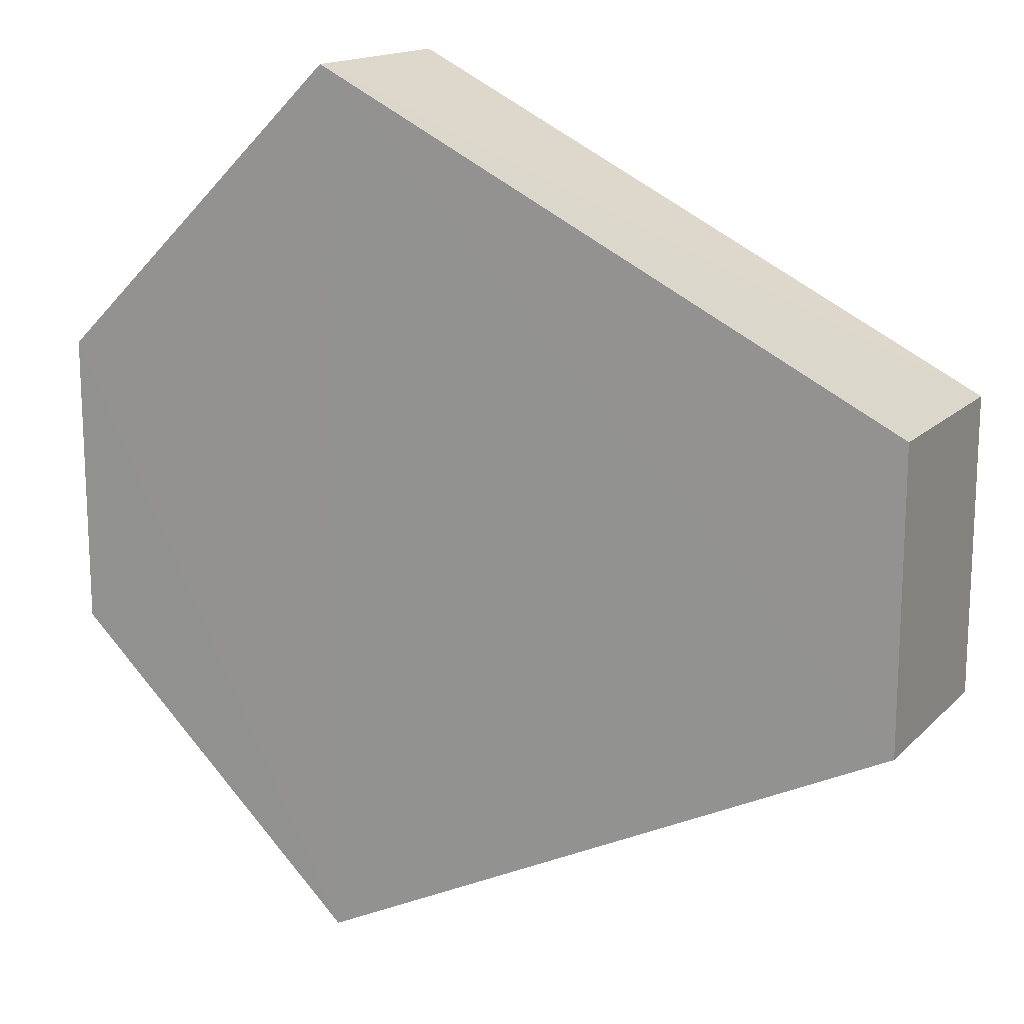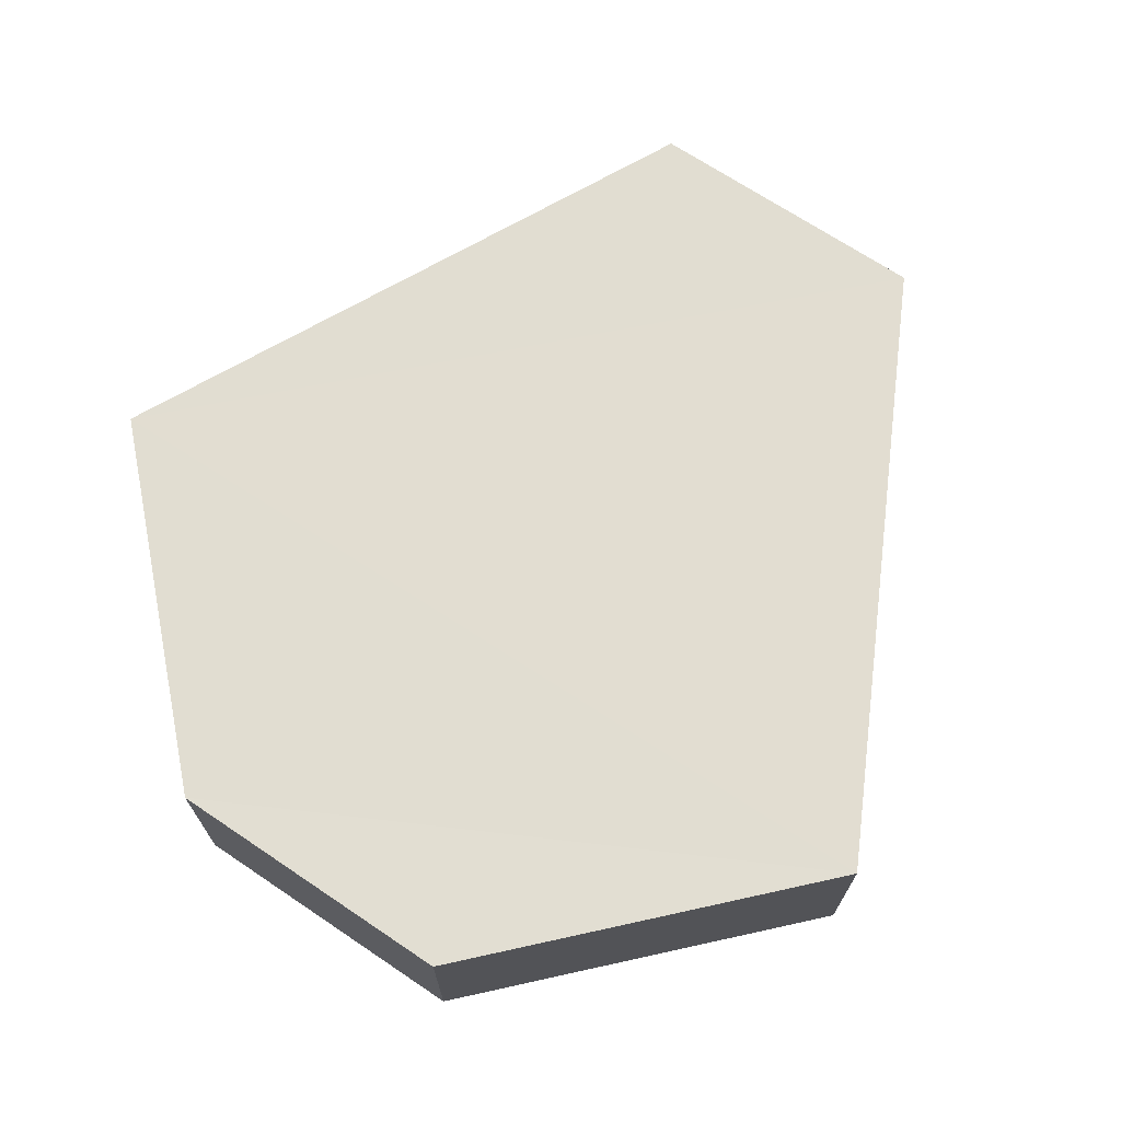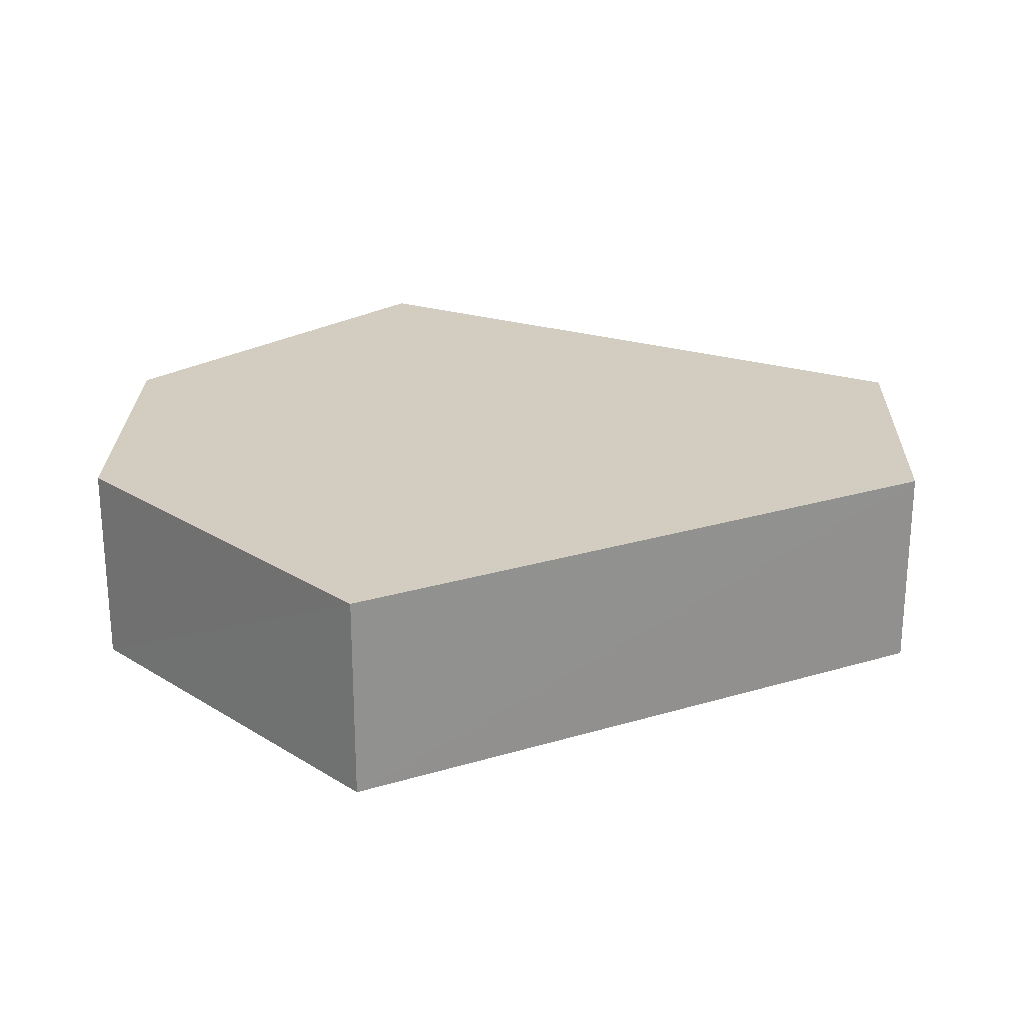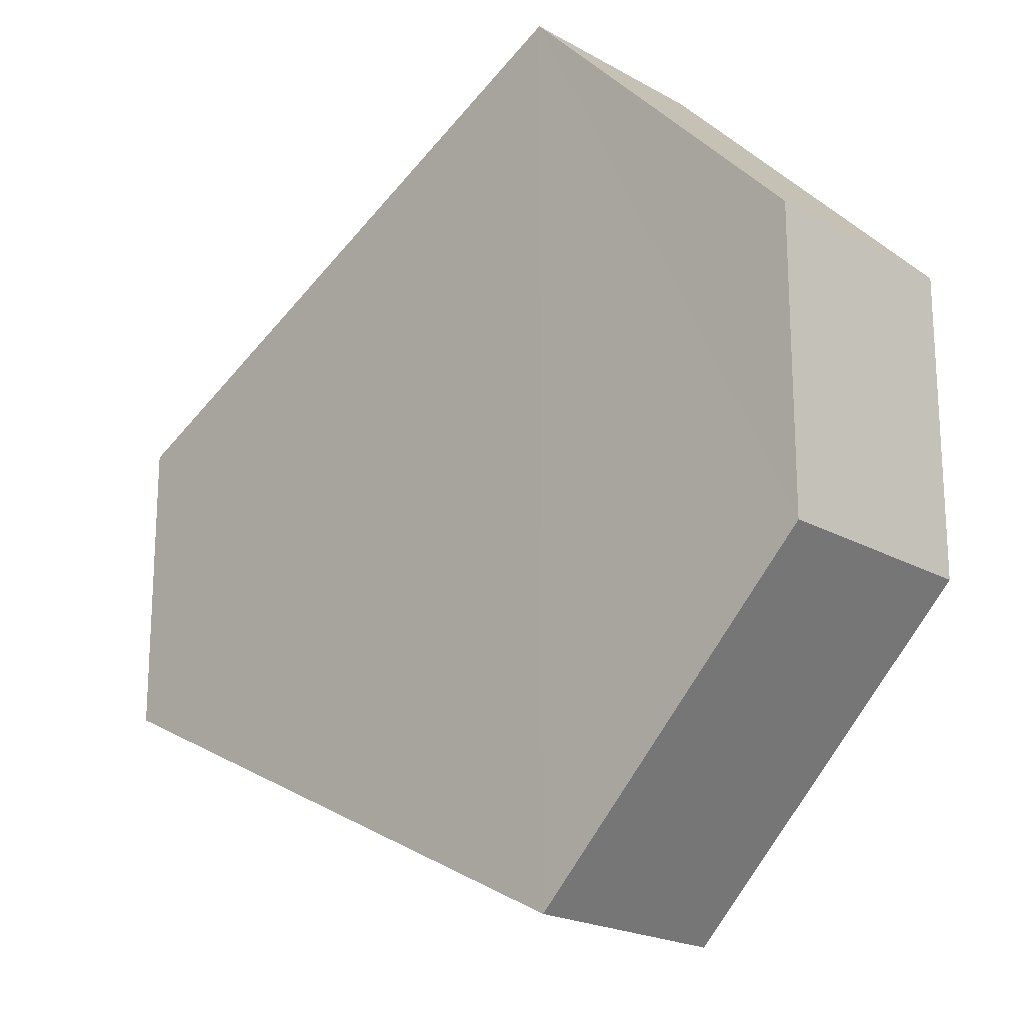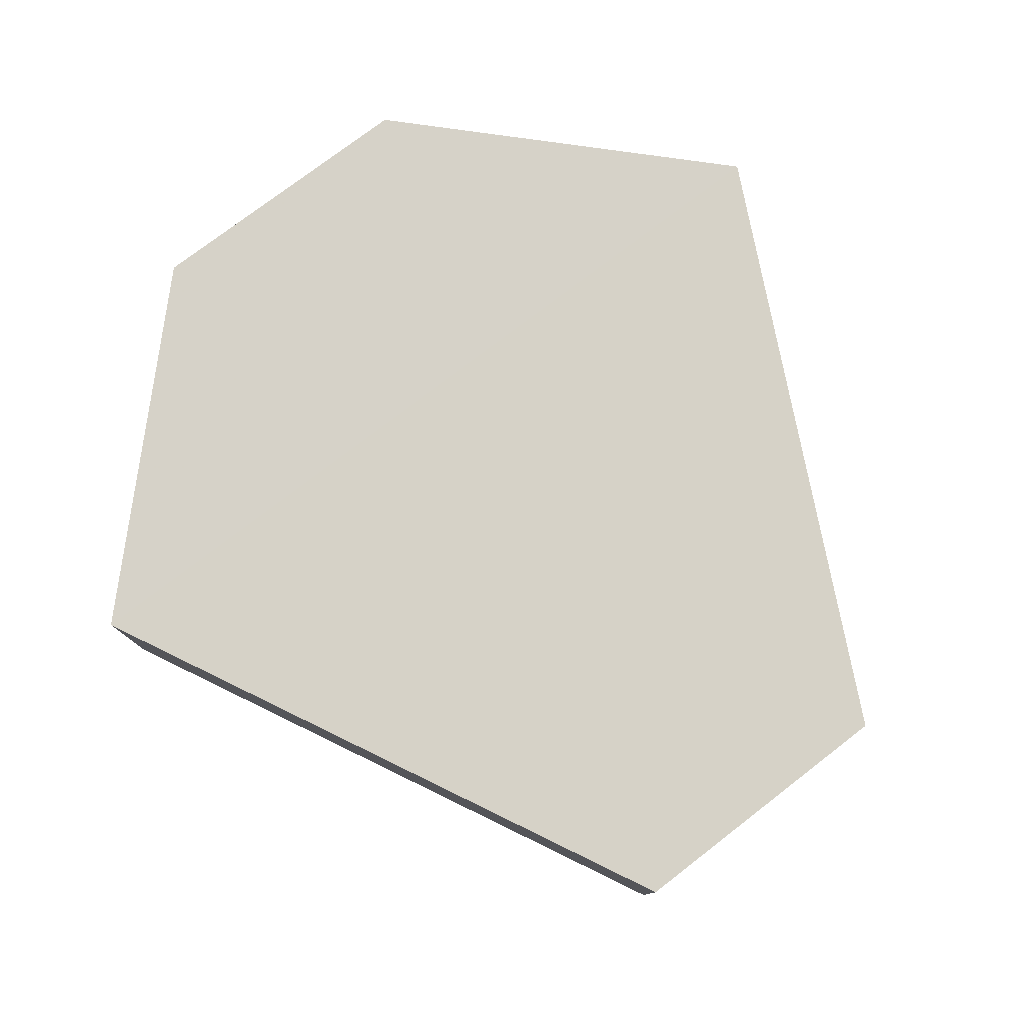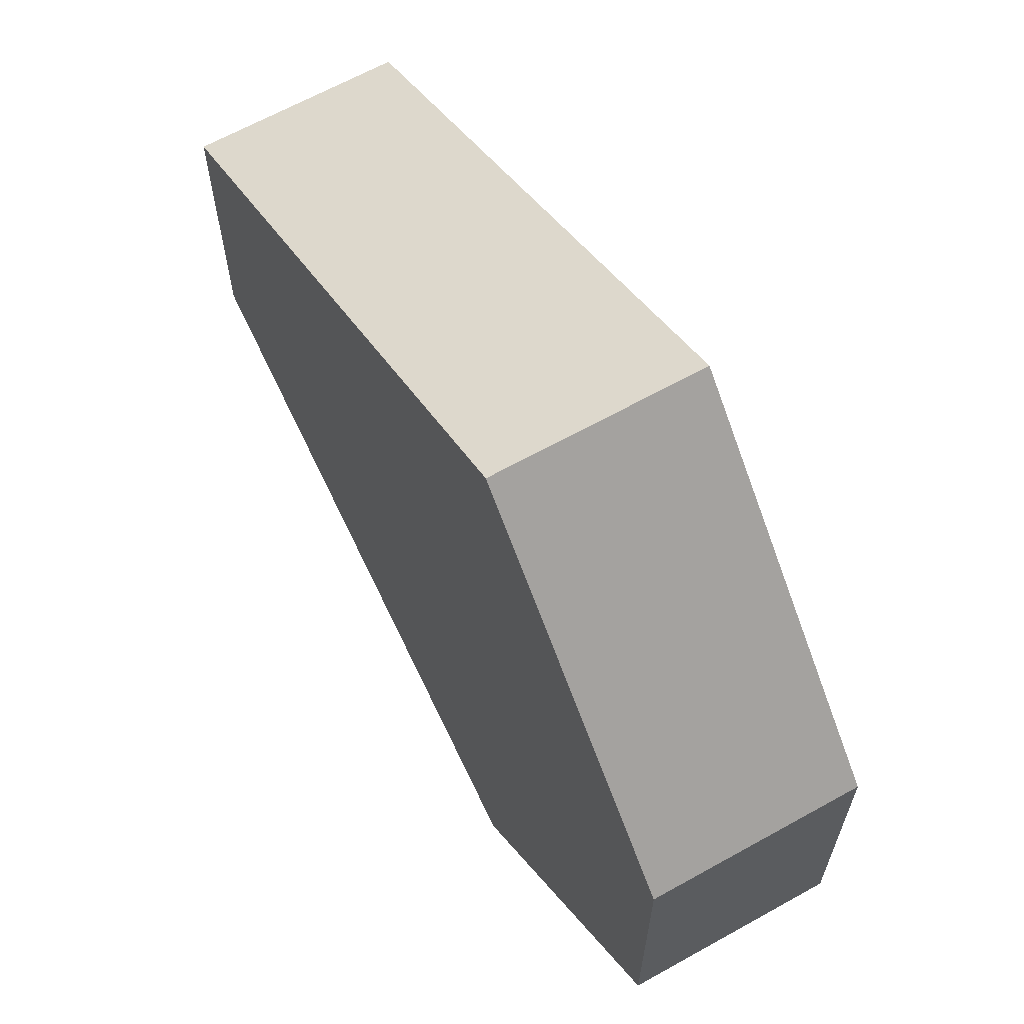
<metadata>
{"format":"obj","ext":"obj","renderer":"f3d","projection":"perspective","resolution":1024,"background":"white","views":[{"elev":16.1,"azim":-151.9,"up":"+Y"},{"elev":68.5,"azim":123.5,"up":"+Z"},{"elev":24.5,"azim":-179.4,"up":"+Z"},{"elev":-20.0,"azim":45.0,"up":"+Y"},{"elev":78.5,"azim":-127.3,"up":"+Z"},{"elev":64.6,"azim":60.8,"up":"+Y"}]}
</metadata>
<code>
o 365
v 2206 1884 15.75
v 2206 1884 15.75
v 2206 1884 15.75
v 2206 1884 15.75
v 2206 1884 15.75
v 2206 1884 15.75
v 2206 1884 15.75
v 2206 1884 15.75
v 2206 1884 15.75
v 2206 1884 15.75
v 2206 1884 15.75
v 2206 1884 15.75
v 2206 1884 15.75
v 2206 1884 15.75
v 2206 1884 15.75
v 2206 1884 15.75
v 2206 1884 15.75
v 2206 1884 15.75
v 2206 1884 15.75
v 2206 1884 15.75
v 2206 1884 15.75
v 2206 1884 15.75
v 2206 1884 15.75
v 2206 1884 15.75
v 2206 1884 15.75
v 2206 1884 15.75
v 2206 1884 15.75
v 2206 1884 15.75
v 2206 1884 15.75
v 2206 1884 15.75
v 2206 1884 15.75
v 2206 1884 15.75
v 2206 1884 15.75
v 2206 1884 15.75
v 2206 1884 15.75
v 2206 1884 15.75
f 1 2 3
f 2 4 5
f 6 7 4
f 8 7 9
f 10 6 11
f 10 12 13
f 11 14 15
f 12 16 17
f 18 14 16
f 19 16 14
f 18 20 21
f 19 21 20
f 22 21 23
f 24 20 25
f 26 24 27
f 26 28 22
f 28 29 30
f 31 29 32
f 33 30 34
f 35 33 36

</code>
